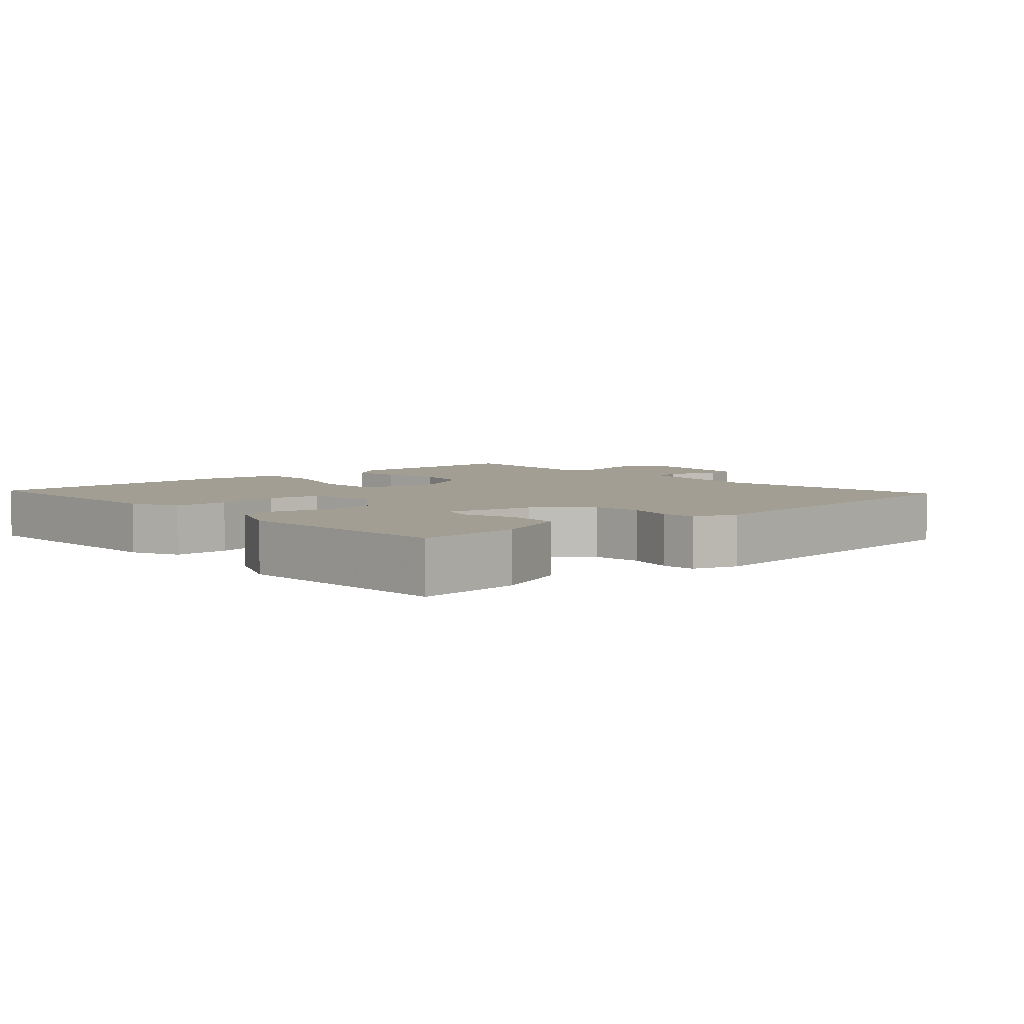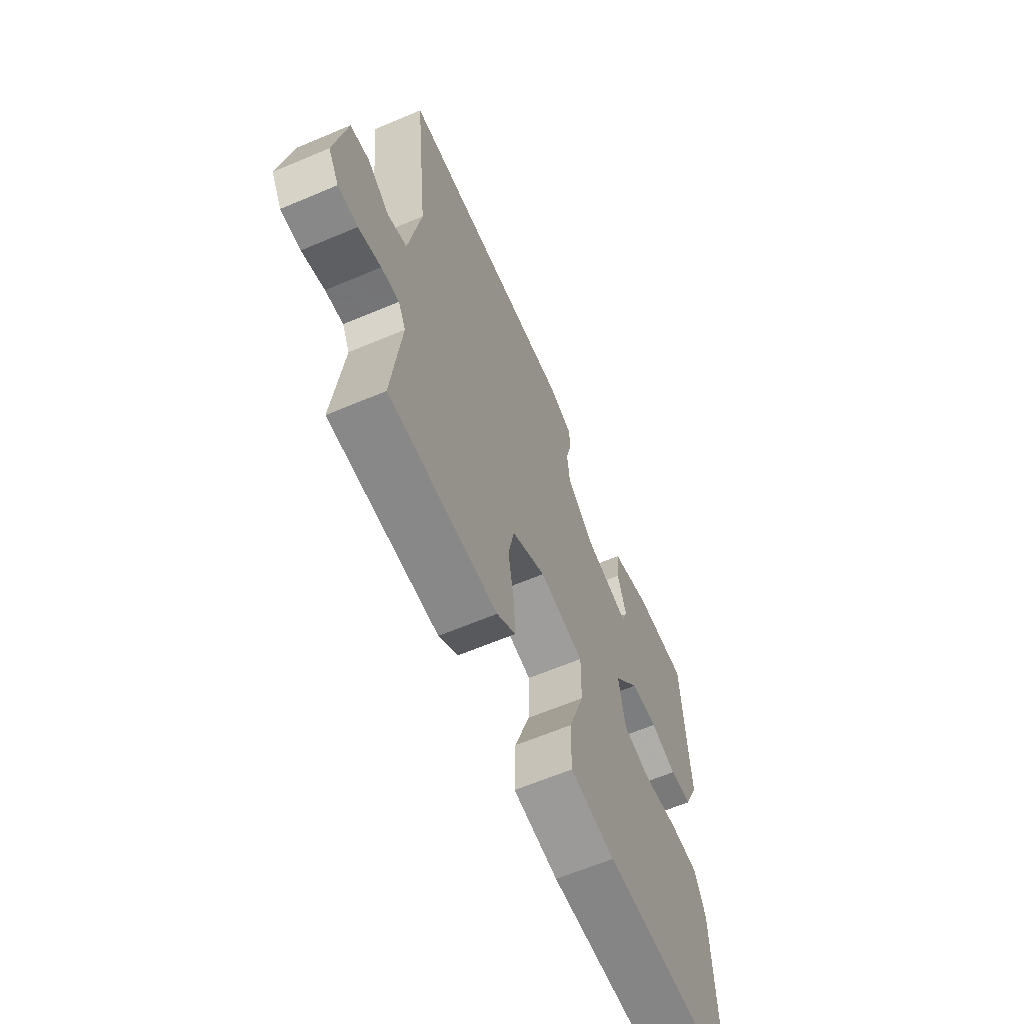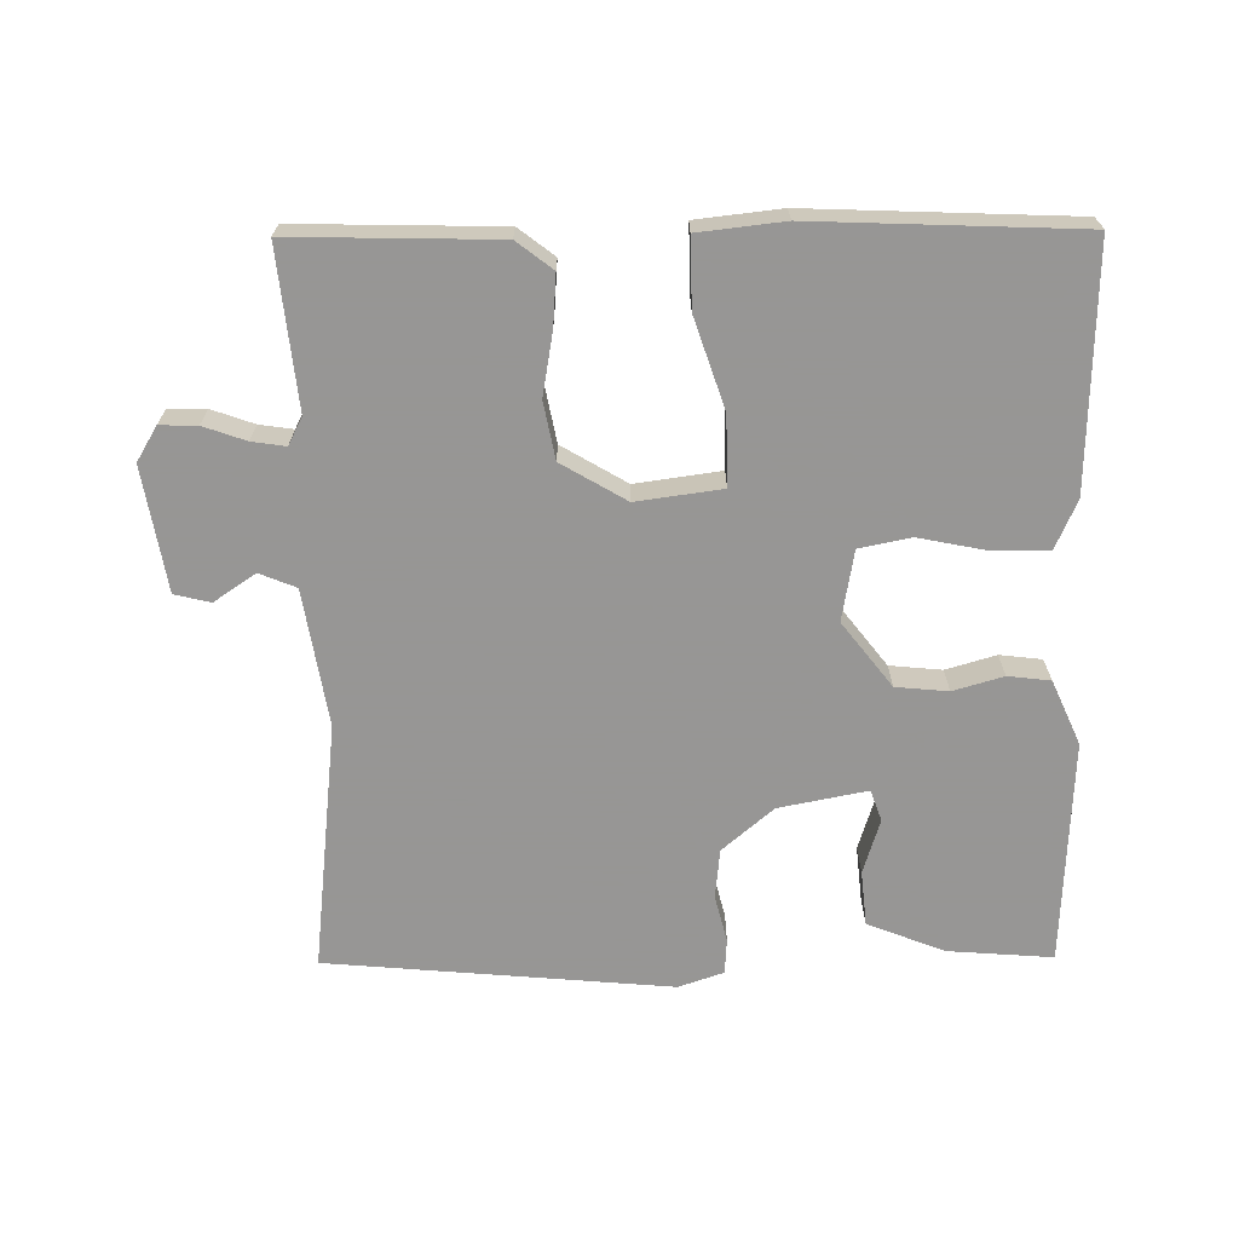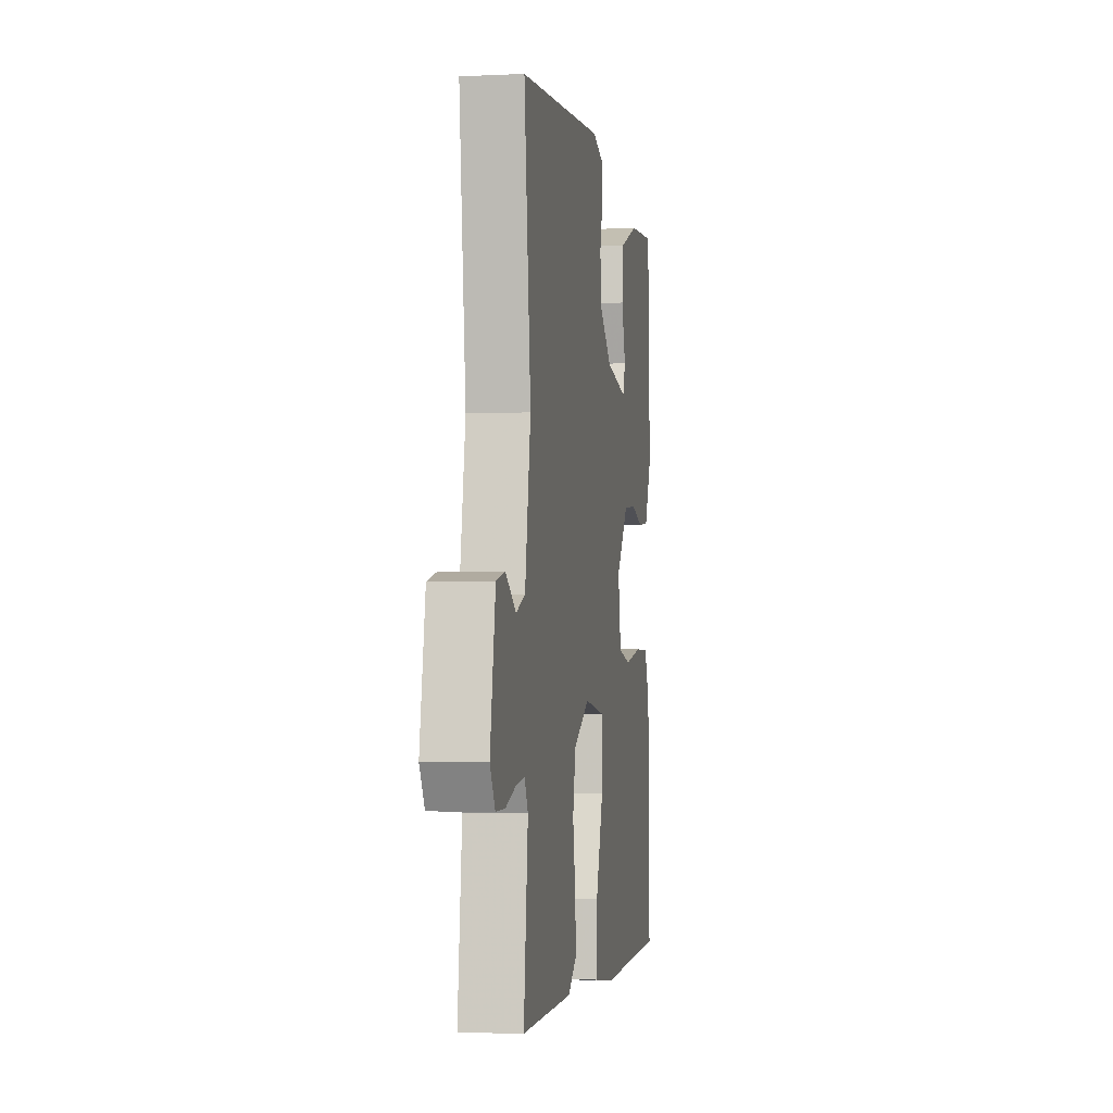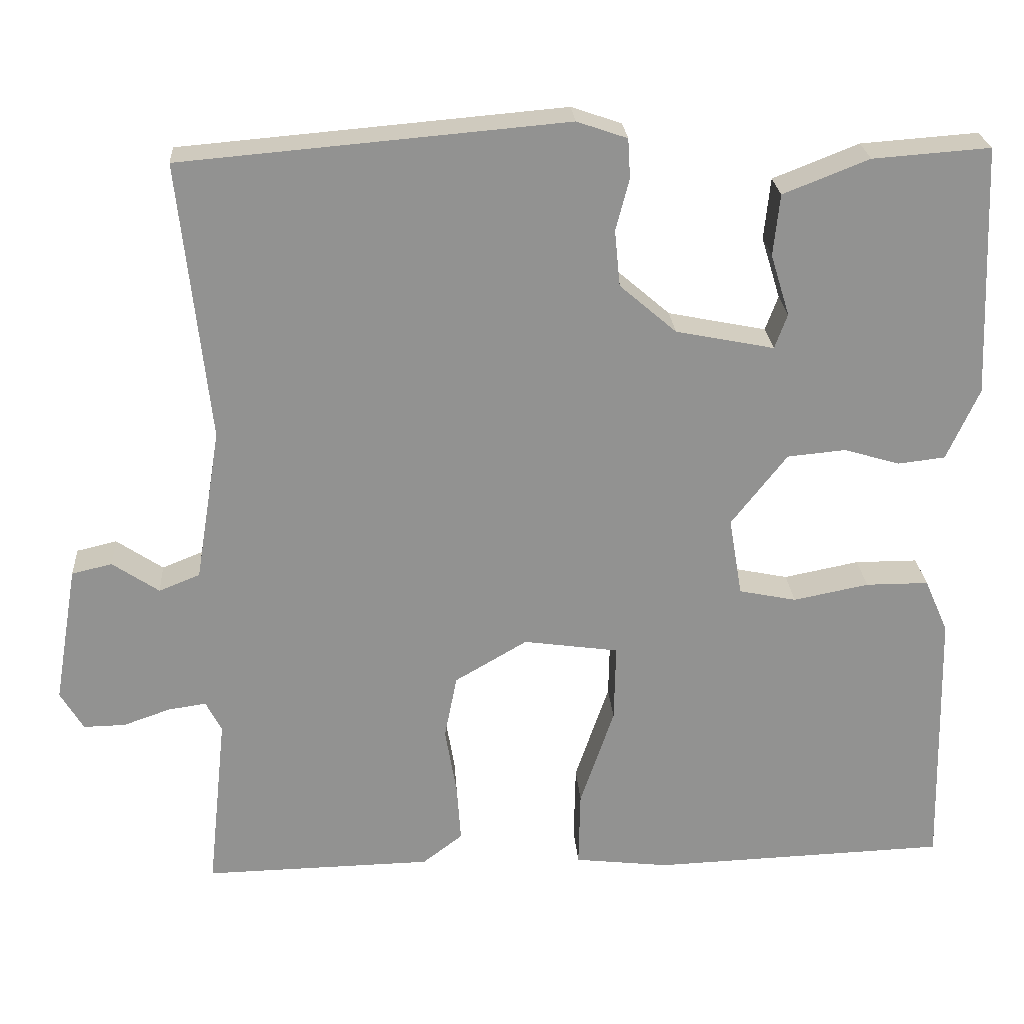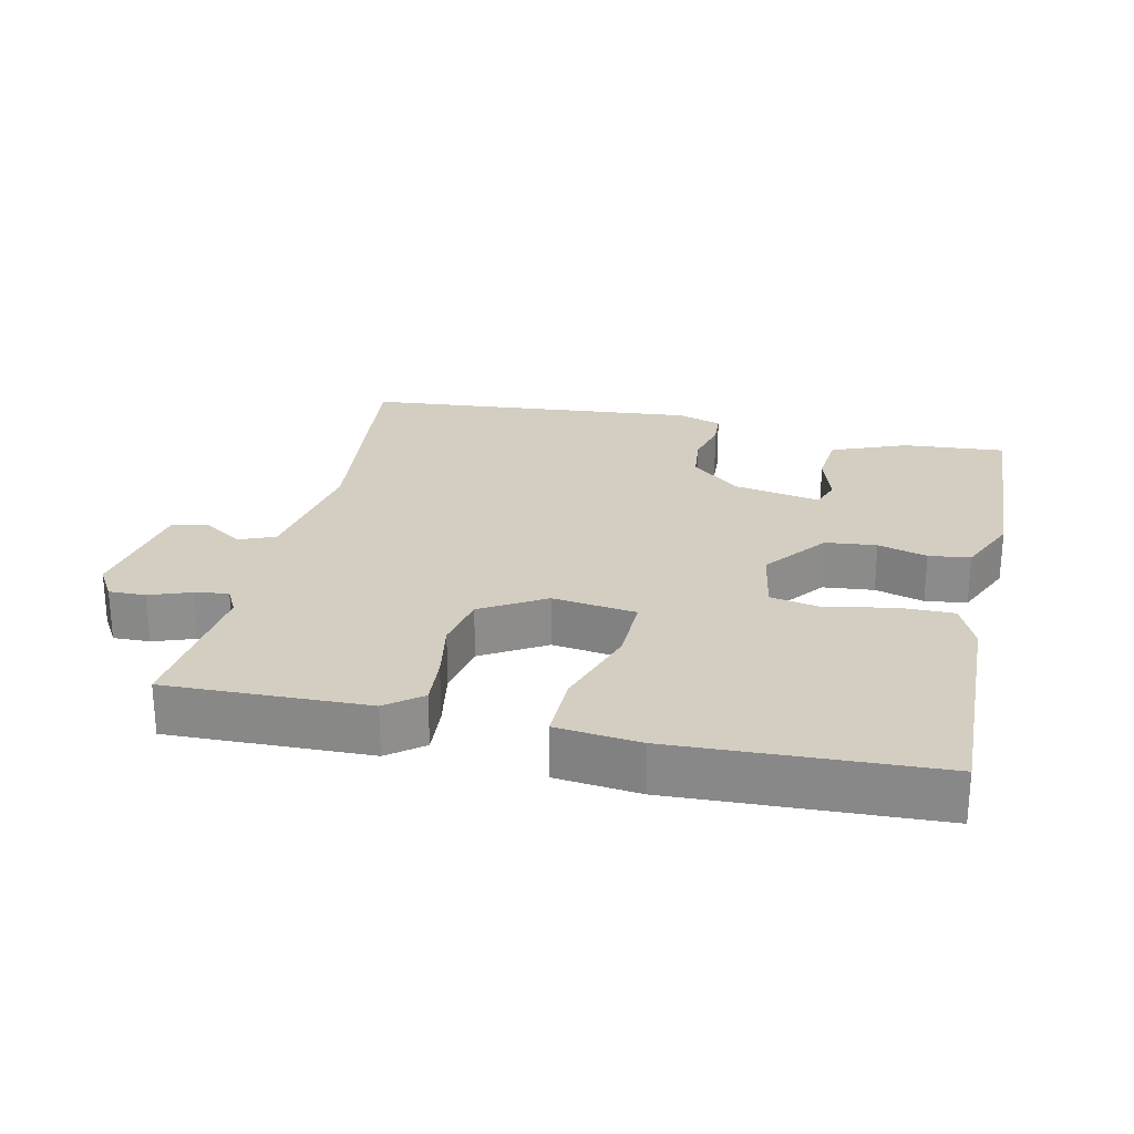
<metadata>
{"format":"obj","ext":"obj","renderer":"f3d","projection":"perspective","resolution":1024,"background":"white","views":[{"elev":5.0,"azim":-42.6,"up":"+Y"},{"elev":-63.7,"azim":113.1,"up":"+Z"},{"elev":-67.8,"azim":-179.5,"up":"+Y"},{"elev":-3.0,"azim":99.5,"up":"+Z"},{"elev":24.1,"azim":176.1,"up":"+Z"},{"elev":25.2,"azim":-167.8,"up":"+Y"}]}
</metadata>
<code>
v -0.5 0.07 0.5
v -0.351 0.07 0.489
v -0.242 0.07 0.446
v -0.234 0.07 0.368
v -0.258 0.07 0.29
v -0.242 0.07 0.246
v -0.117 0.07 0.271
v -0.045 0.07 0.333
v -0.038 0.07 0.404
v -0.055 0.07 0.47
v -0.052 0.07 0.52
v 0.012 0.07 0.542
v 0.5 0.07 0.5
v 0.462 0.07 0.147
v 0.494 0.07 -0.047
v 0.546 0.07 -0.068
v 0.605 0.07 -0.028
v 0.656 0.07 -0.04
v 0.686 0.07 -0.216
v 0.657 0.07 -0.265
v 0.604 0.07 -0.264
v 0.544 0.07 -0.243
v 0.496 0.07 -0.236
v 0.476 0.07 -0.275
v 0.5 0.07 -0.5
v 0.21 0.07 -0.494
v 0.159 0.07 -0.455
v 0.164 0.07 -0.382
v 0.179 0.07 -0.294
v 0.163 0.07 -0.213
v 0.071 0.07 -0.159
v -0.05 0.07 -0.176
v -0.048 0.07 -0.275
v -0.005 0.07 -0.402
v -0.003 0.07 -0.5
v -0.124 0.07 -0.514
v -0.5 0.07 -0.5
v -0.492 0.07 -0.159
v -0.462 0.07 -0.09
v -0.382 0.07 -0.09
v -0.286 0.07 -0.109
v -0.213 0.07 -0.094
v -0.196 0.07 0.006
v -0.267 0.07 0.097
v -0.341 0.07 0.104
v -0.412 0.07 0.083
v -0.472 0.07 0.09
v -0.513 0.07 0.181
v -0.5 0 0.5
v -0.351 0 0.489
v -0.242 0 0.446
v -0.234 0 0.368
v -0.258 0 0.29
v -0.242 0 0.246
v -0.117 0 0.271
v -0.045 0 0.333
v -0.038 0 0.404
v -0.055 0 0.47
v -0.052 0 0.52
v 0.012 0 0.542
v 0.5 0 0.5
v 0.462 0 0.147
v 0.494 0 -0.047
v 0.546 0 -0.068
v 0.605 0 -0.028
v 0.656 0 -0.04
v 0.686 0 -0.216
v 0.657 0 -0.265
v 0.604 0 -0.264
v 0.544 0 -0.243
v 0.496 0 -0.236
v 0.476 0 -0.275
v 0.5 0 -0.5
v 0.21 0 -0.494
v 0.159 0 -0.455
v 0.164 0 -0.382
v 0.179 0 -0.294
v 0.163 0 -0.213
v 0.071 0 -0.159
v -0.05 0 -0.176
v -0.048 0 -0.275
v -0.005 0 -0.402
v -0.003 0 -0.5
v -0.124 0 -0.514
v -0.5 0 -0.5
v -0.492 0 -0.159
v -0.462 0 -0.09
v -0.382 0 -0.09
v -0.286 0 -0.109
v -0.213 0 -0.094
v -0.196 0 0.006
v -0.267 0 0.097
v -0.341 0 0.104
v -0.412 0 0.083
v -0.472 0 0.09
v -0.513 0 0.181
f 3 4 5
f 2 3 5
f 1 2 5
f 48 1 5
f 47 48 5
f 46 47 5
f 45 46 5
f 44 45 5 6
f 43 44 6 7
f 42 43 7 8
f 39 40 41
f 38 39 41
f 37 38 41
f 36 37 41
f 35 36 41
f 34 35 41
f 33 34 41
f 32 33 41 42
f 31 32 42 8
f 27 28 29
f 26 27 29
f 25 26 29
f 24 25 29
f 23 24 29 30
f 20 21 22
f 19 20 22
f 18 19 22
f 17 18 22
f 16 17 22
f 15 16 22 23
f 31 8 9
f 30 31 9
f 23 30 9
f 15 23 9
f 14 15 9
f 12 13 14
f 11 12 14
f 10 11 14
f 9 10 14
f 53 52 51
f 53 51 50
f 53 50 49
f 53 49 96
f 53 96 95
f 53 95 94
f 53 94 93
f 54 53 93 92
f 55 54 92 91
f 56 55 91 90
f 89 88 87
f 89 87 86
f 89 86 85
f 89 85 84
f 89 84 83
f 89 83 82
f 89 82 81
f 90 89 81 80
f 56 90 80 79
f 77 76 75
f 77 75 74
f 77 74 73
f 77 73 72
f 78 77 72 71
f 70 69 68
f 70 68 67
f 70 67 66
f 70 66 65
f 70 65 64
f 71 70 64 63
f 57 56 79
f 57 79 78
f 57 78 71
f 57 71 63
f 57 63 62
f 62 61 60
f 62 60 59
f 62 59 58
f 62 58 57
f 1 49 50 2
f 2 50 51 3
f 3 51 52 4
f 4 52 53 5
f 5 53 54 6
f 6 54 55 7
f 7 55 56 8
f 8 56 57 9
f 9 57 58 10
f 10 58 59 11
f 11 59 60 12
f 12 60 61 13
f 13 61 62 14
f 14 62 63 15
f 15 63 64 16
f 16 64 65 17
f 17 65 66 18
f 18 66 67 19
f 19 67 68 20
f 20 68 69 21
f 21 69 70 22
f 22 70 71 23
f 23 71 72 24
f 24 72 73 25
f 25 73 74 26
f 26 74 75 27
f 27 75 76 28
f 28 76 77 29
f 29 77 78 30
f 30 78 79 31
f 31 79 80 32
f 32 80 81 33
f 33 81 82 34
f 34 82 83 35
f 35 83 84 36
f 36 84 85 37
f 37 85 86 38
f 38 86 87 39
f 39 87 88 40
f 40 88 89 41
f 41 89 90 42
f 42 90 91 43
f 43 91 92 44
f 44 92 93 45
f 45 93 94 46
f 46 94 95 47
f 47 95 96 48
f 48 96 49 1

</code>
